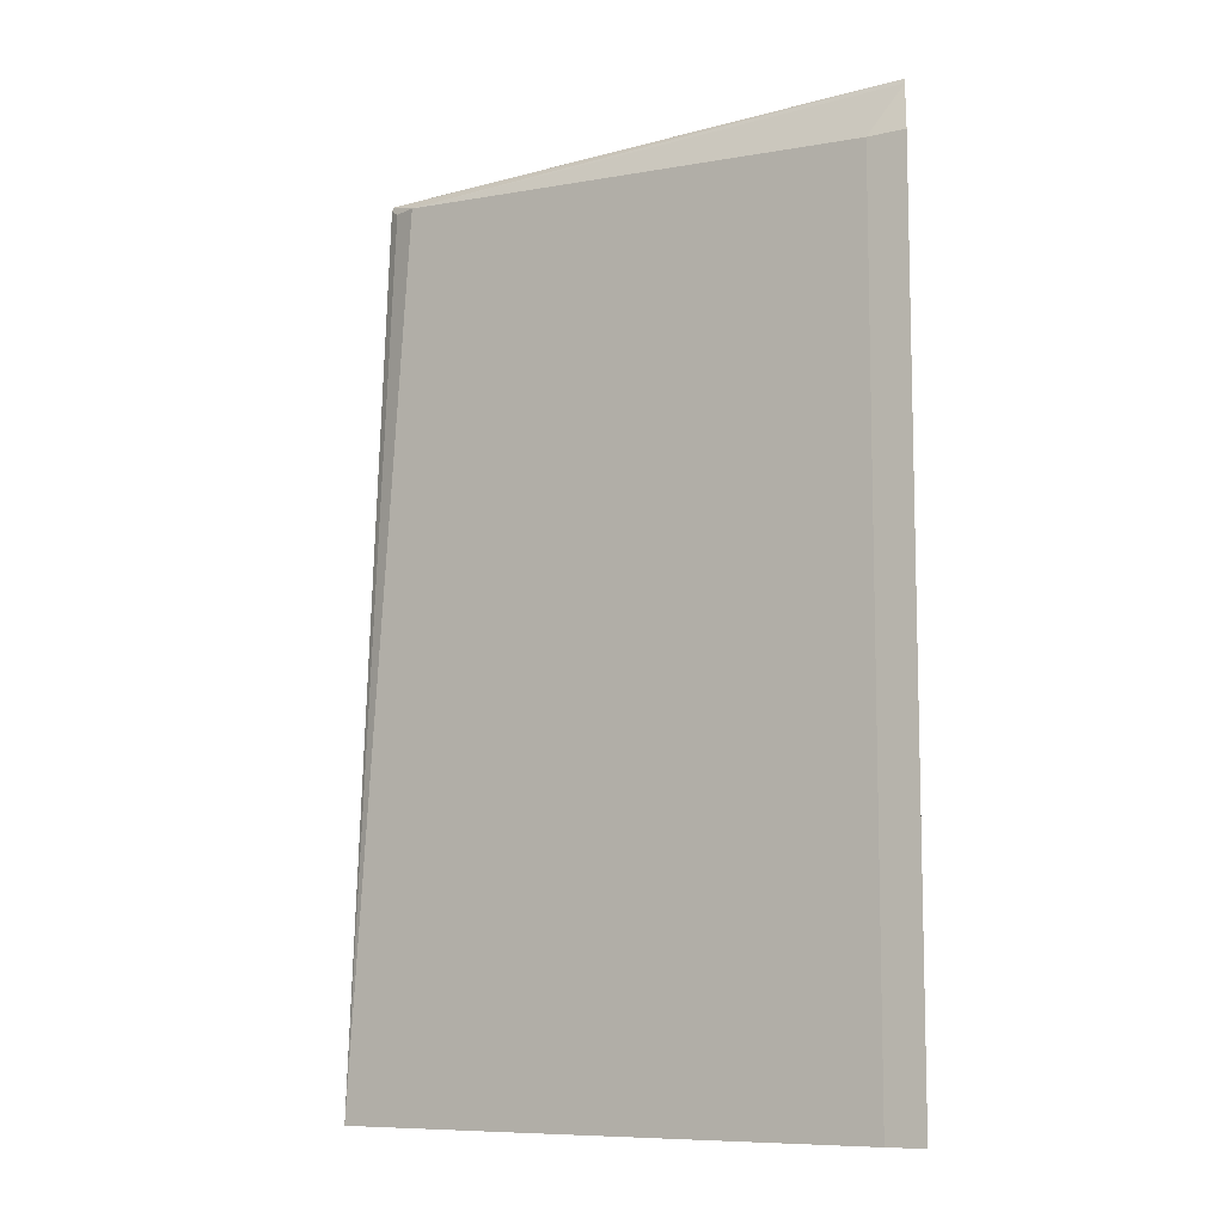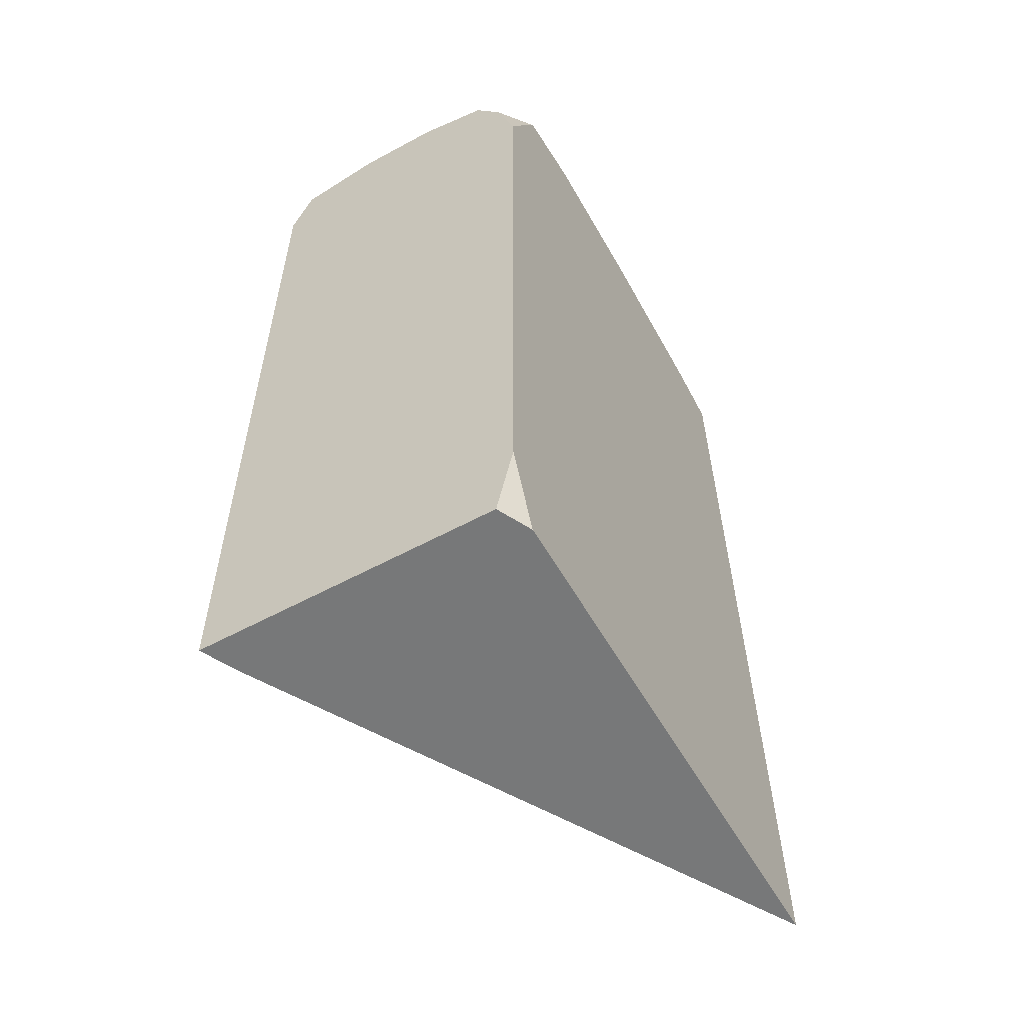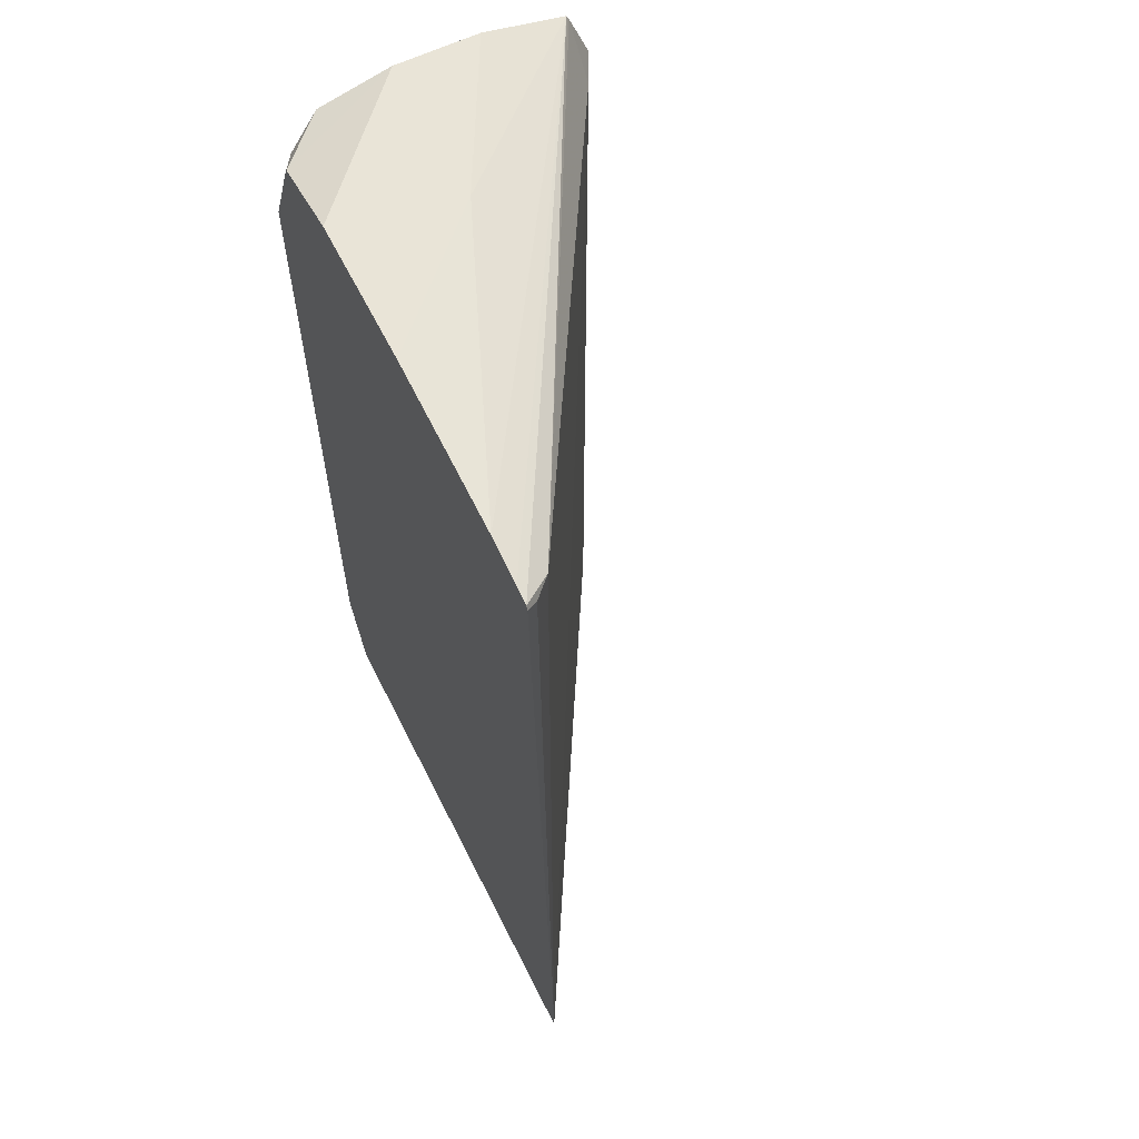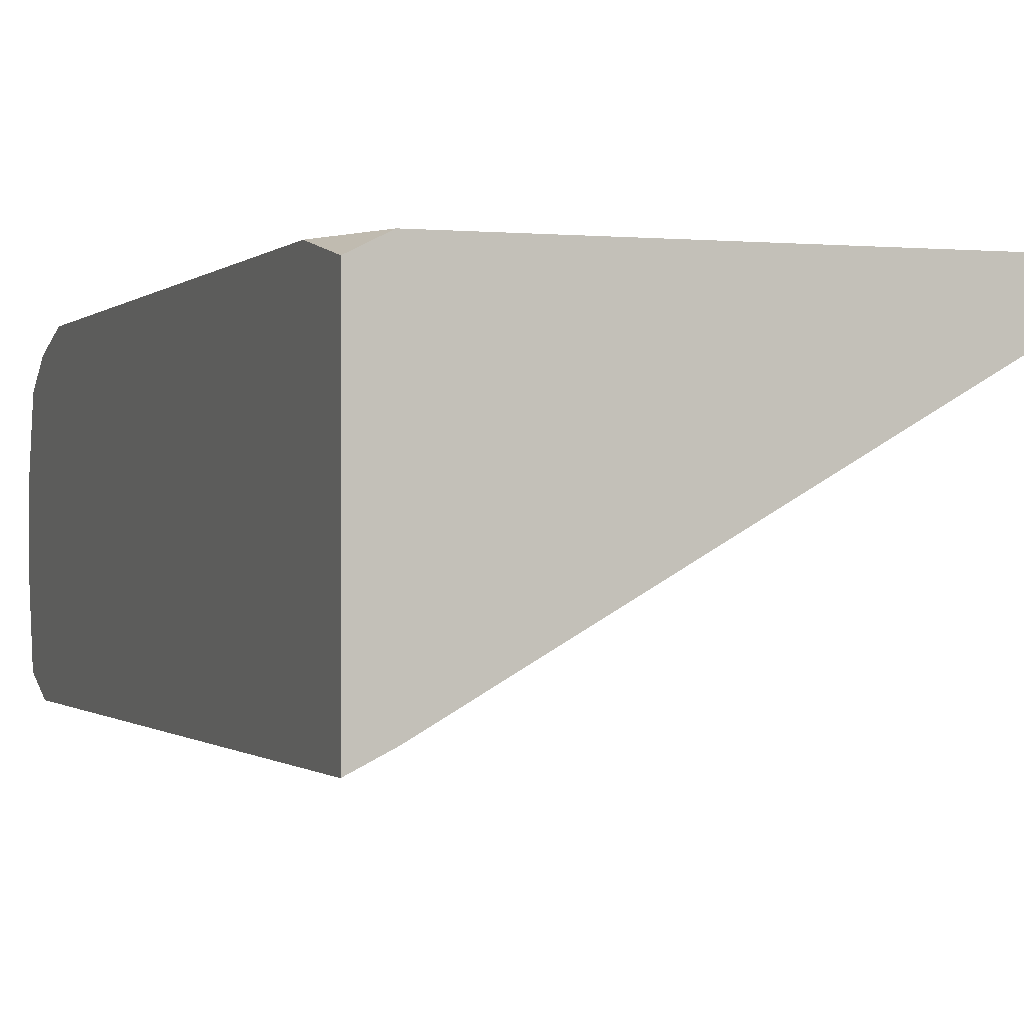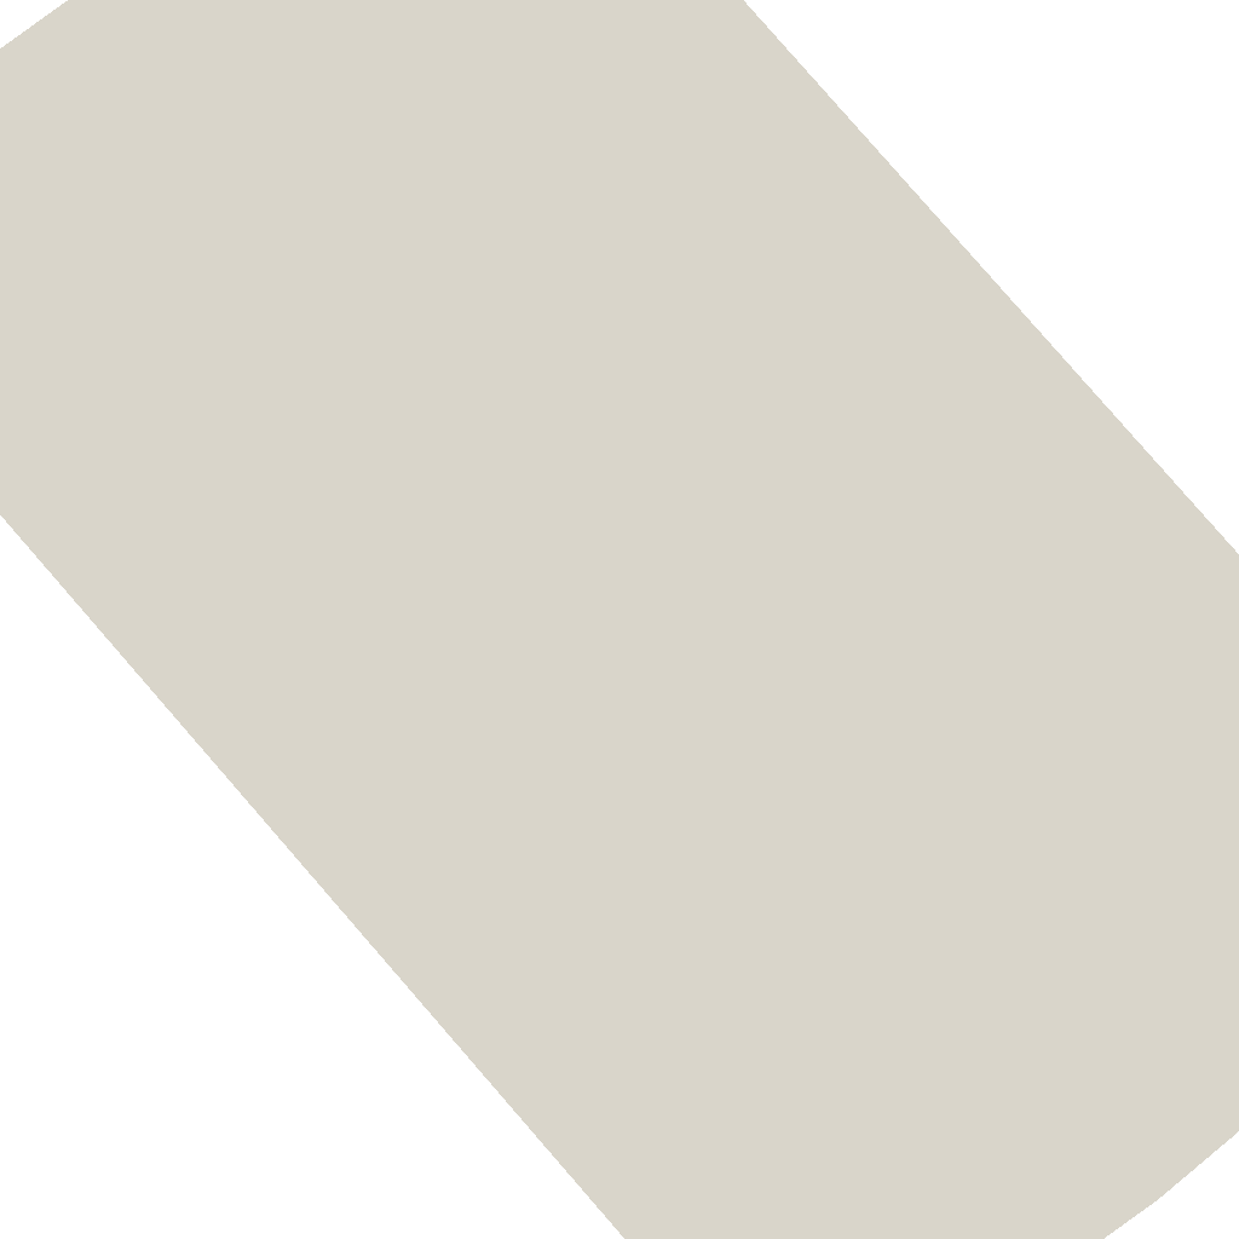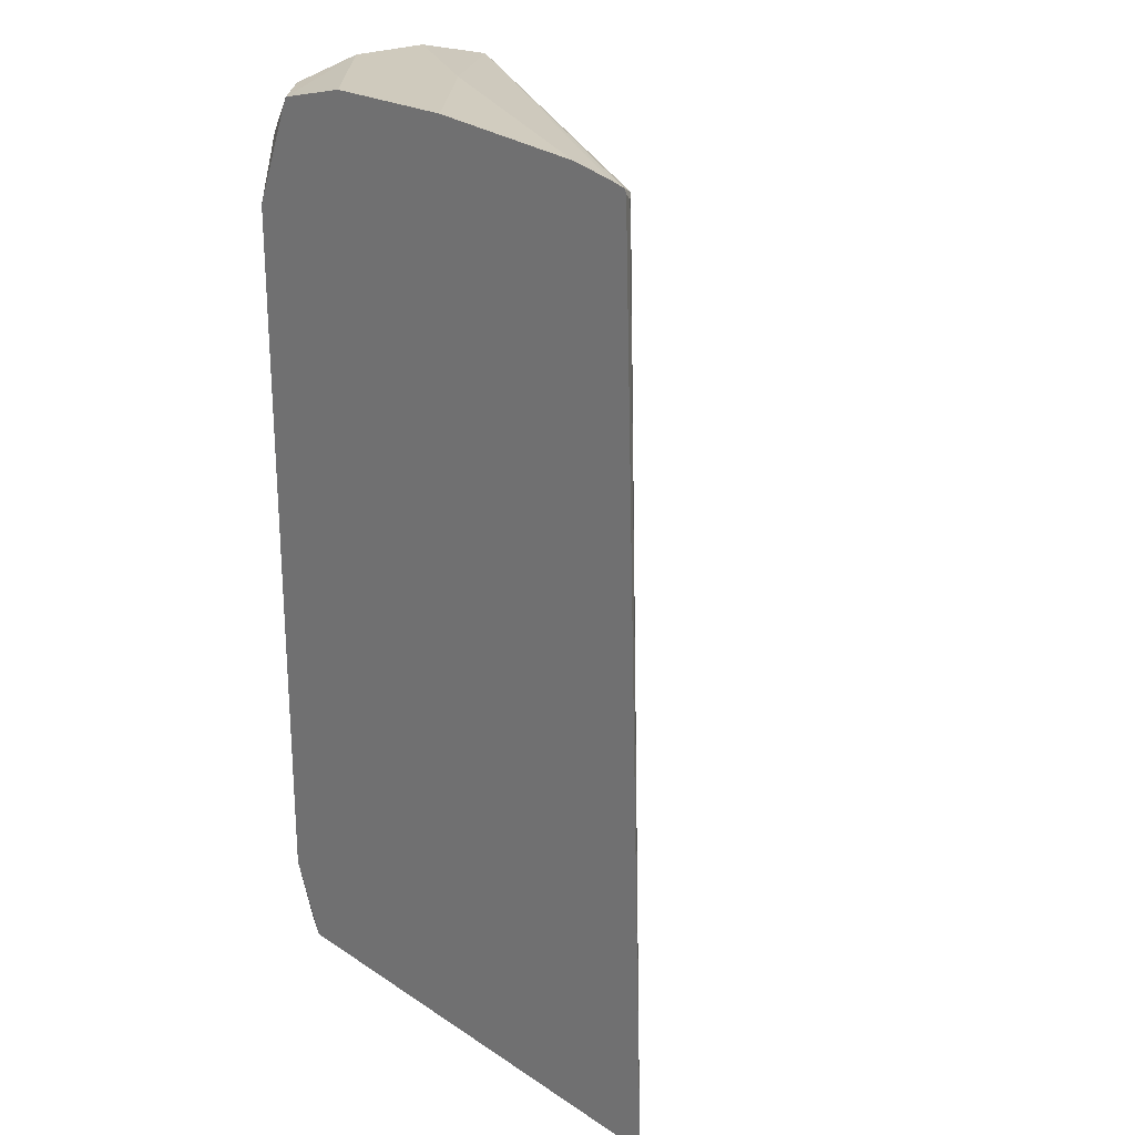
<metadata>
{"format":"obj","ext":"obj","renderer":"f3d","projection":"perspective","resolution":1024,"background":"white","views":[{"elev":-9.2,"azim":-175.0,"up":"+Y"},{"elev":-57.4,"azim":-60.6,"up":"+Y"},{"elev":60.8,"azim":63.5,"up":"+Y"},{"elev":-0.6,"azim":-19.8,"up":"+Z"},{"elev":74.4,"azim":141.0,"up":"+Z"},{"elev":23.1,"azim":47.7,"up":"+Y"}]}
</metadata>
<code>
v -0.4804 0.07583 0.5273
v -0.4791 0.07583 0.528
v -0.4804 0.07583 0.6738
v -0.4804 0.5116 0.5273
v -0.4629 0.07583 0.536
v -0.4629 0.5116 0.536
v -0.4641 0.07583 0.682
v -0.4804 0.1149 0.682
v -0.4804 0.5364 0.5371
v -0.2083 0.07583 0.682
v -0.2376 0.5299 0.667
v -0.4804 0.4833 0.682
v -0.4804 0.5391 0.5384
v -0.2284 0.5299 0.6761
v -0.2245 0.5338 0.682
v -0.2256 0.5359 0.682
v -0.4587 0.5329 0.682
v -0.4804 0.5176 0.672
v -0.2338 0.5379 0.682
v -0.4804 0.5482 0.5795
v -0.402 0.5482 0.6213
v -0.2558 0.542 0.682
v -0.4556 0.5391 0.682
v -0.4804 0.539 0.6577
v -0.4804 0.5482 0.6213
v -0.3655 0.5482 0.6579
v -0.3414 0.5482 0.682
v -0.4144 0.5482 0.682
v -0.4804 0.5392 0.6571
f 13 19 16
f 12 17 18
f 11 16 14
f 11 13 16
f 10 11 14
f 9 13 11
f 7 12 8
f 13 20 21
f 7 17 12
f 7 23 17
f 10 14 15
f 13 21 22
f 20 26 21
f 14 16 15
f 17 23 18
f 18 23 24
f 20 25 28
f 20 28 27
f 20 27 26
f 21 26 22
f 22 26 27
f 23 28 25
f 23 25 29
f 23 29 24
f 7 28 23
f 13 22 19
f 7 27 28
f 2 6 5
f 7 19 22
f 7 22 27
f 1 2 5
f 1 5 10
f 1 10 7
f 1 7 3
f 1 3 8
f 1 8 12
f 1 18 24
f 1 24 29
f 1 29 25
f 1 25 20
f 1 20 13
f 1 12 18
f 1 9 4
f 1 4 2
f 2 4 6
f 3 7 8
f 7 16 19
f 4 9 6
f 5 6 10
f 6 9 11
f 6 11 10
f 7 10 15
f 7 15 16
f 1 13 9

</code>
